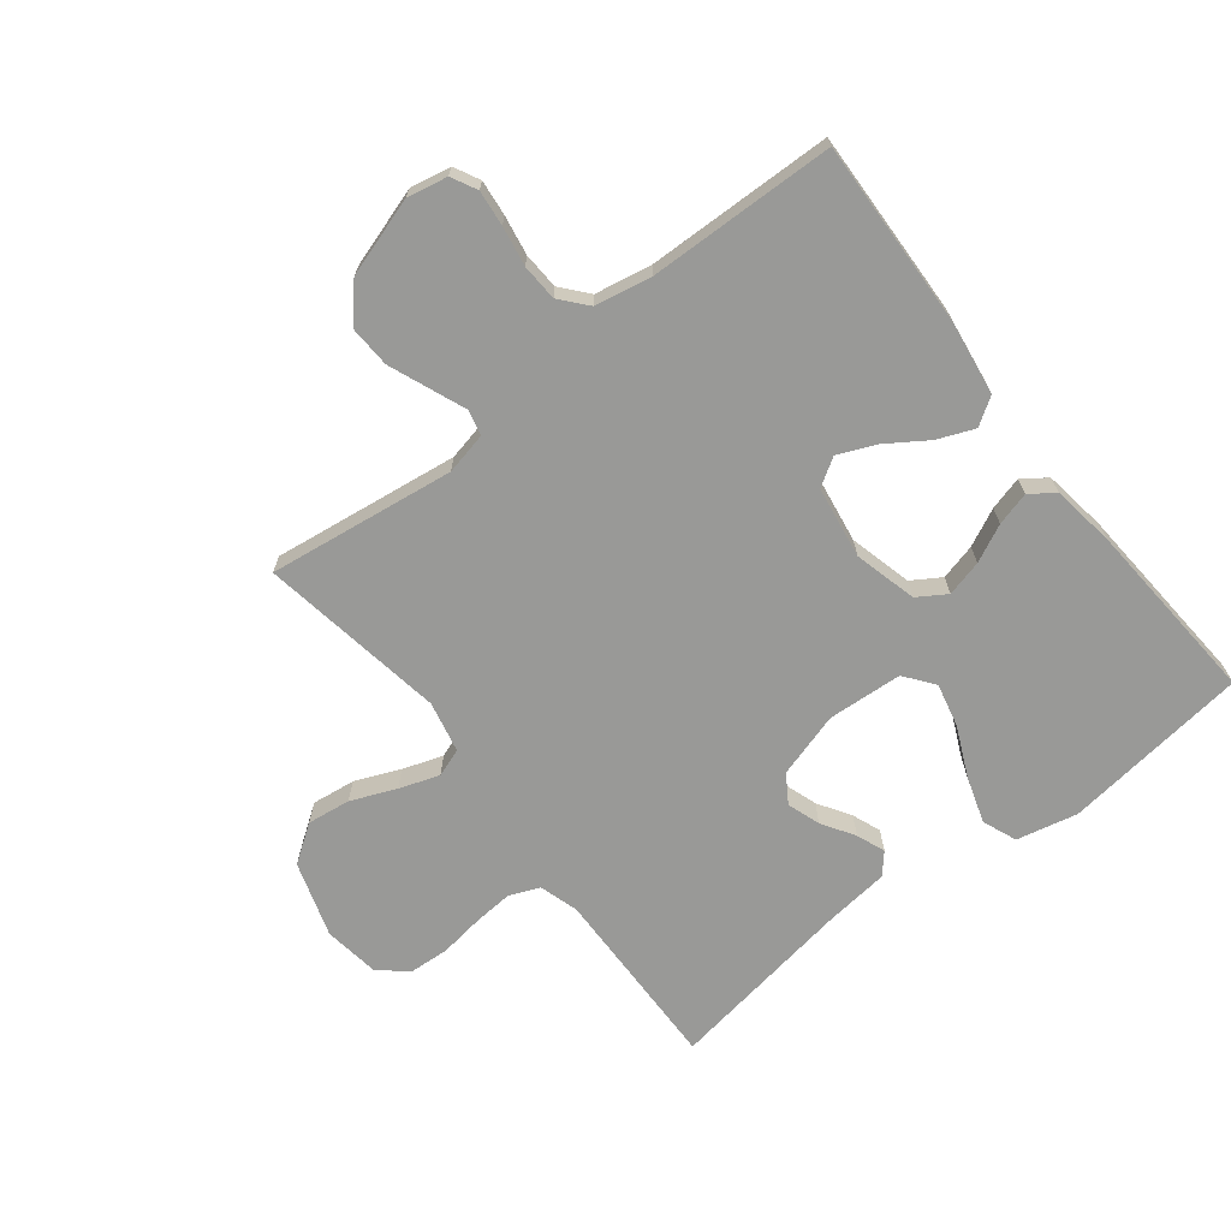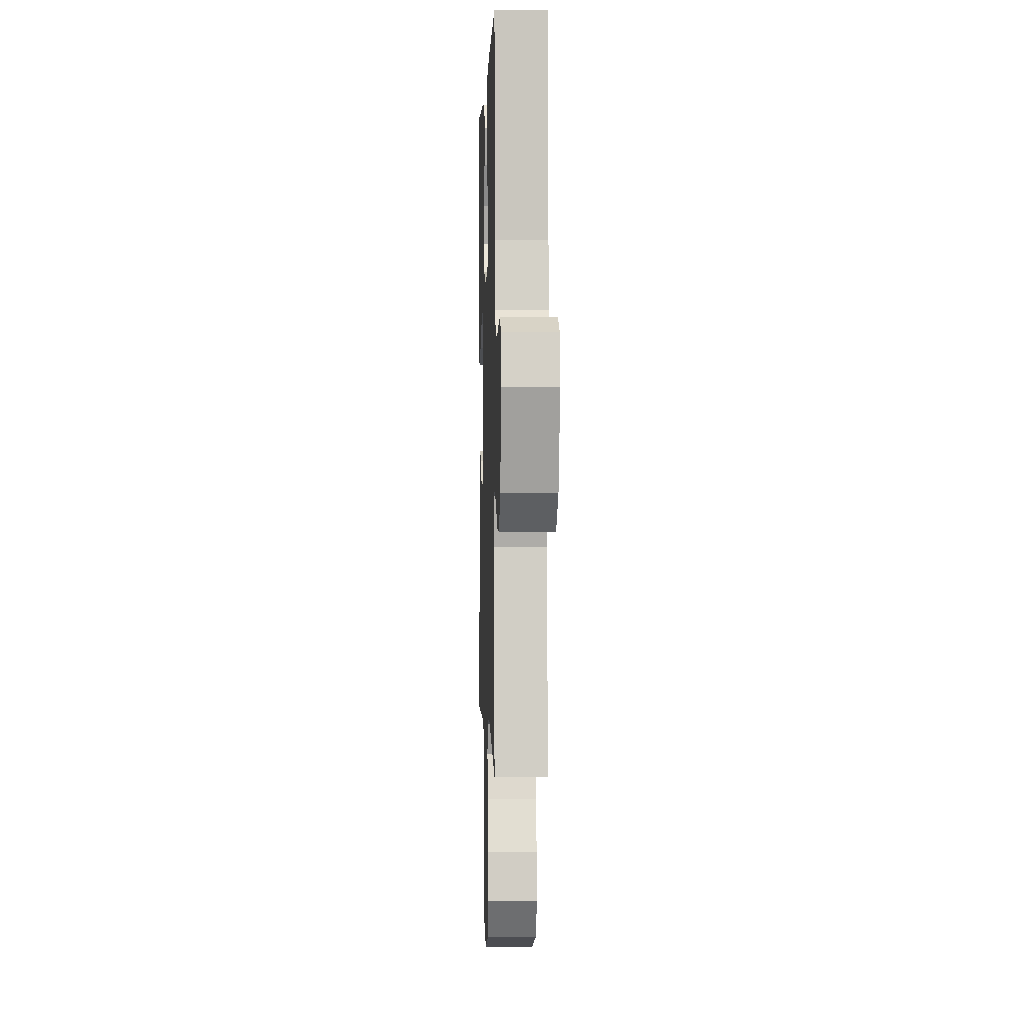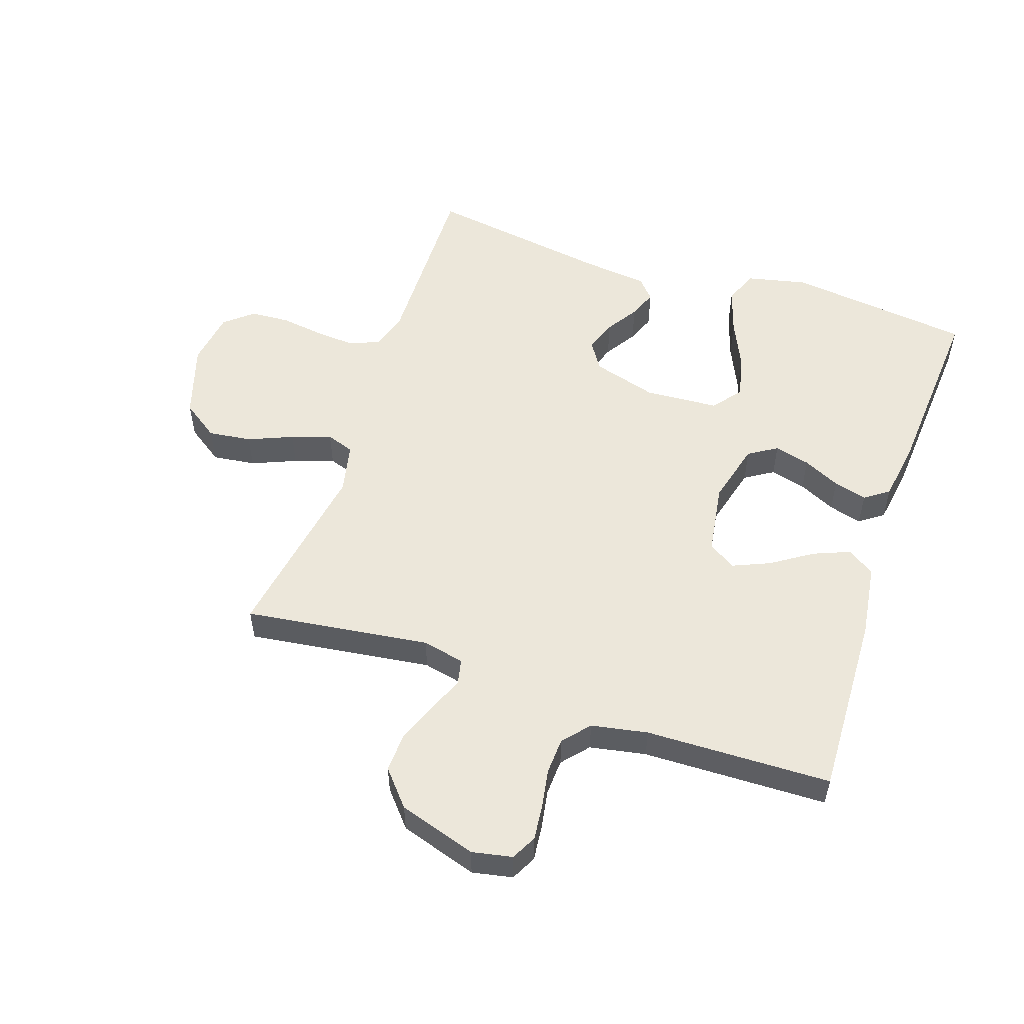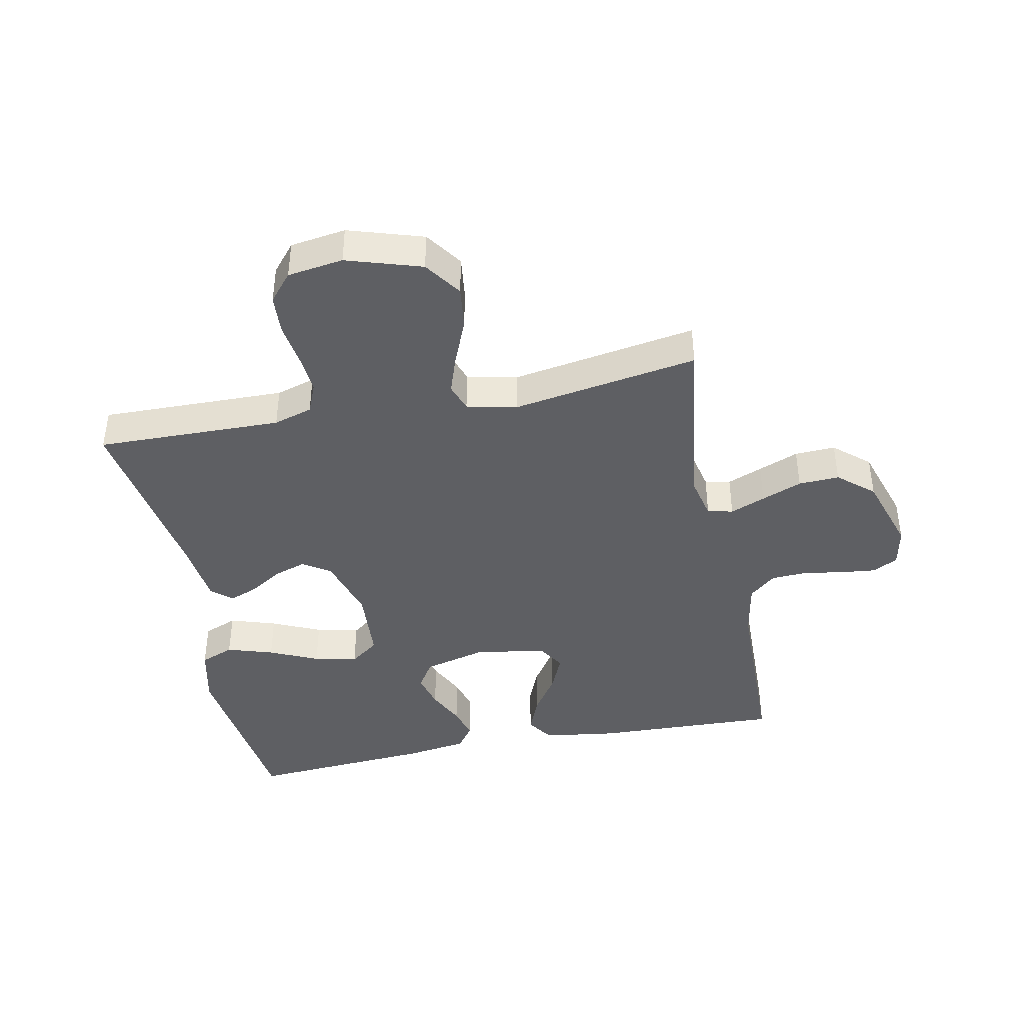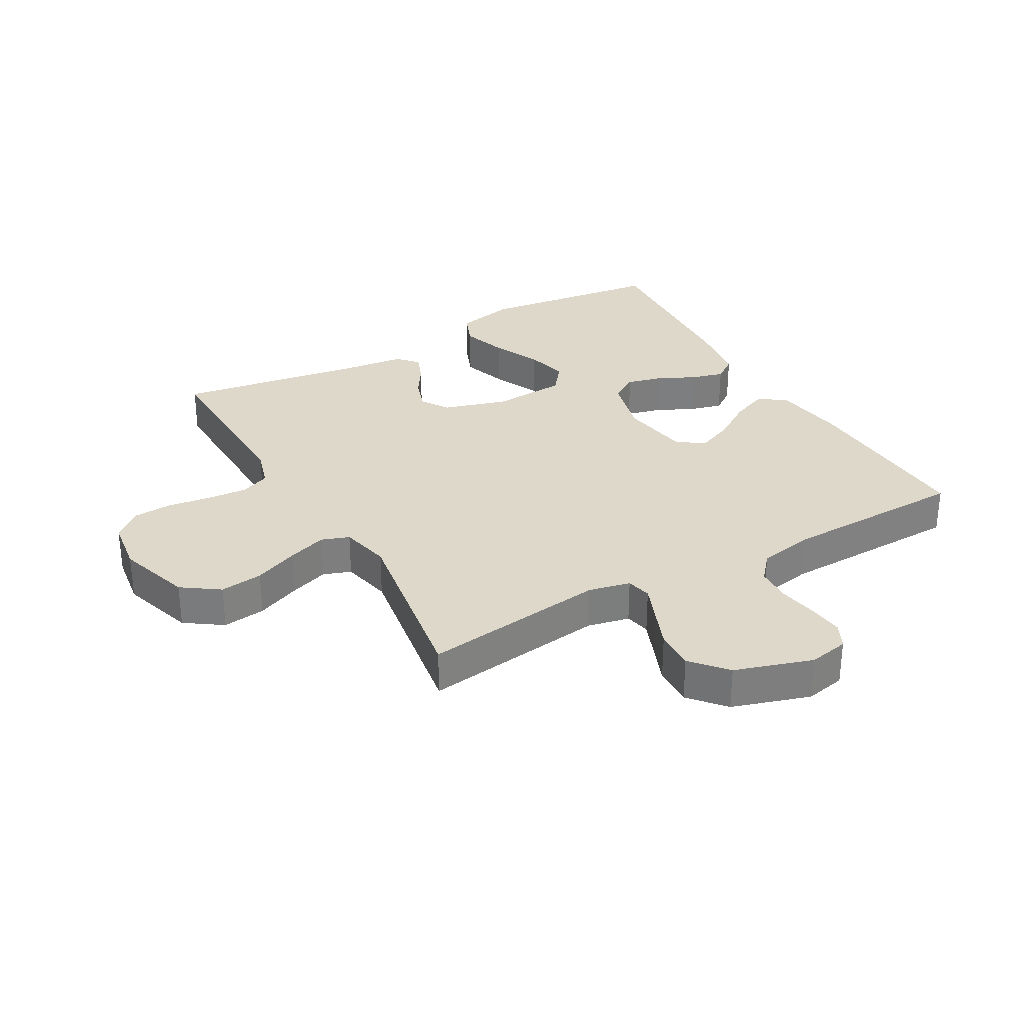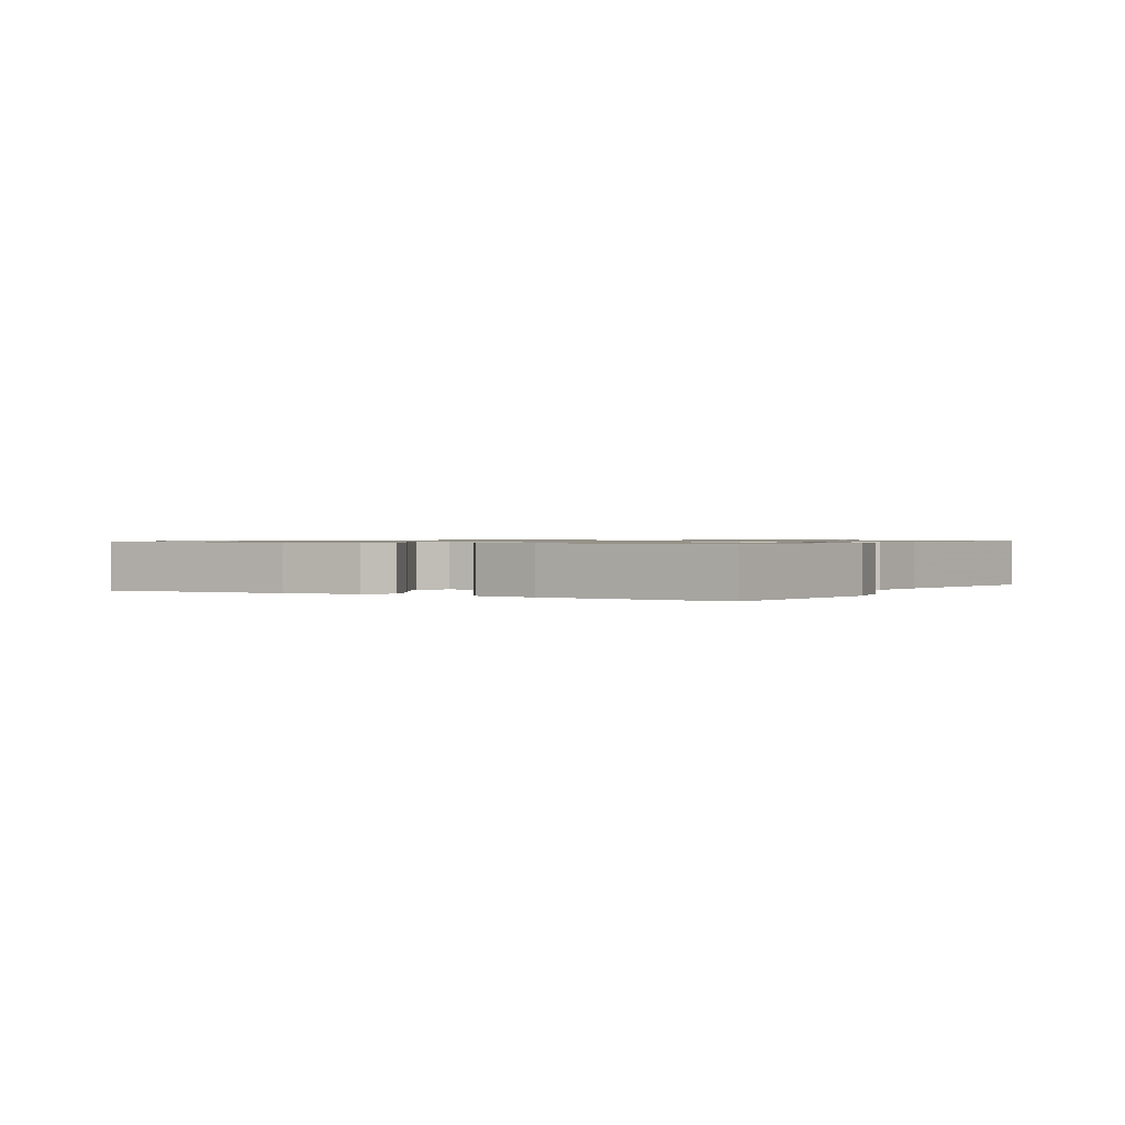
<metadata>
{"format":"obj","ext":"obj","renderer":"f3d","projection":"perspective","resolution":1024,"background":"white","views":[{"elev":-68.8,"azim":-52.0,"up":"+Y"},{"elev":0.9,"azim":-91.9,"up":"+Z"},{"elev":53.4,"azim":-71.3,"up":"+Y"},{"elev":-41.6,"azim":-168.6,"up":"+Y"},{"elev":31.0,"azim":-119.6,"up":"+Y"},{"elev":0.8,"azim":30.3,"up":"+Y"}]}
</metadata>
<code>
v -0.5 0.07 0.5
v -0.2 0.07 0.489
v -0.08 0.07 0.472
v -0.051 0.07 0.428
v -0.075 0.07 0.369
v -0.118 0.07 0.304
v -0.144 0.07 0.244
v -0.116 0.07 0.199
v 0 0.07 0.181
v 0.101 0.07 0.207
v 0.13 0.07 0.253
v 0.115 0.07 0.311
v 0.086 0.07 0.371
v 0.071 0.07 0.425
v 0.099 0.07 0.464
v 0.2 0.07 0.479
v 0.5 0.07 0.5
v 0.537 0.07 0.2
v 0.515 0.07 0.102
v 0.46 0.07 0.08
v 0.385 0.07 0.104
v 0.306 0.07 0.14
v 0.236 0.07 0.156
v 0.189 0.07 0.12
v 0.181 0.07 0
v 0.212 0.07 -0.105
v 0.257 0.07 -0.134
v 0.31 0.07 -0.116
v 0.362 0.07 -0.083
v 0.408 0.07 -0.065
v 0.441 0.07 -0.094
v 0.453 0.07 -0.2
v 0.5 0.07 -0.5
v 0.2 0.07 -0.494
v 0.137 0.07 -0.513
v 0.117 0.07 -0.561
v 0.122 0.07 -0.626
v 0.132 0.07 -0.696
v 0.128 0.07 -0.76
v 0.09 0.07 -0.805
v 0 0.07 -0.818
v -0.121 0.07 -0.78
v -0.163 0.07 -0.72
v -0.154 0.07 -0.65
v -0.124 0.07 -0.578
v -0.102 0.07 -0.514
v -0.118 0.07 -0.469
v -0.2 0.07 -0.451
v -0.5 0.07 -0.5
v -0.46 0.07 -0.2
v -0.475 0.07 -0.132
v -0.516 0.07 -0.123
v -0.573 0.07 -0.146
v -0.638 0.07 -0.172
v -0.704 0.07 -0.175
v -0.761 0.07 -0.126
v -0.801 0.07 0
v -0.788 0.07 0.065
v -0.747 0.07 0.086
v -0.69 0.07 0.08
v -0.626 0.07 0.069
v -0.567 0.07 0.072
v -0.524 0.07 0.109
v -0.507 0.07 0.2
v -0.5 0 0.5
v -0.2 0 0.489
v -0.08 0 0.472
v -0.051 0 0.428
v -0.075 0 0.369
v -0.118 0 0.304
v -0.144 0 0.244
v -0.116 0 0.199
v 0 0 0.181
v 0.101 0 0.207
v 0.13 0 0.253
v 0.115 0 0.311
v 0.086 0 0.371
v 0.071 0 0.425
v 0.099 0 0.464
v 0.2 0 0.479
v 0.5 0 0.5
v 0.537 0 0.2
v 0.515 0 0.102
v 0.46 0 0.08
v 0.385 0 0.104
v 0.306 0 0.14
v 0.236 0 0.156
v 0.189 0 0.12
v 0.181 0 0
v 0.212 0 -0.105
v 0.257 0 -0.134
v 0.31 0 -0.116
v 0.362 0 -0.083
v 0.408 0 -0.065
v 0.441 0 -0.094
v 0.453 0 -0.2
v 0.5 0 -0.5
v 0.2 0 -0.494
v 0.137 0 -0.513
v 0.117 0 -0.561
v 0.122 0 -0.626
v 0.132 0 -0.696
v 0.128 0 -0.76
v 0.09 0 -0.805
v 0 0 -0.818
v -0.121 0 -0.78
v -0.163 0 -0.72
v -0.154 0 -0.65
v -0.124 0 -0.578
v -0.102 0 -0.514
v -0.118 0 -0.469
v -0.2 0 -0.451
v -0.5 0 -0.5
v -0.46 0 -0.2
v -0.475 0 -0.132
v -0.516 0 -0.123
v -0.573 0 -0.146
v -0.638 0 -0.172
v -0.704 0 -0.175
v -0.761 0 -0.126
v -0.801 0 0
v -0.788 0 0.065
v -0.747 0 0.086
v -0.69 0 0.08
v -0.626 0 0.069
v -0.567 0 0.072
v -0.524 0 0.109
v -0.507 0 0.2
f 59 60 61
f 58 59 61
f 57 58 61
f 56 57 61
f 55 56 61
f 54 55 61
f 53 54 61
f 52 53 61
f 51 52 61 62
f 48 49 50
f 47 48 50 51
f 43 44 45
f 42 43 45
f 41 42 45
f 40 41 45
f 39 40 45
f 38 39 45
f 37 38 45
f 36 37 45 46
f 35 36 46 47
f 32 33 34
f 34 35 47
f 32 34 47
f 31 32 47
f 30 31 47
f 29 30 47
f 28 29 47
f 20 21 22
f 19 20 22
f 18 19 22
f 17 18 22
f 16 17 22
f 15 16 22
f 14 15 22
f 13 14 22
f 12 13 22
f 11 12 22 23
f 10 11 23 24
f 4 5 6
f 3 4 6
f 2 3 6
f 1 2 6
f 64 1 6
f 63 64 6 7
f 63 7 8
f 62 63 8
f 51 62 8
f 27 28 47
f 26 27 47 51
f 51 8 9
f 26 51 9
f 25 26 9
f 9 10 24 25
f 125 124 123
f 125 123 122
f 125 122 121
f 125 121 120
f 125 120 119
f 125 119 118
f 125 118 117
f 125 117 116
f 126 125 116 115
f 114 113 112
f 115 114 112 111
f 109 108 107
f 109 107 106
f 109 106 105
f 109 105 104
f 109 104 103
f 109 103 102
f 109 102 101
f 110 109 101 100
f 111 110 100 99
f 98 97 96
f 111 99 98
f 111 98 96
f 111 96 95
f 111 95 94
f 111 94 93
f 111 93 92
f 86 85 84
f 86 84 83
f 86 83 82
f 86 82 81
f 86 81 80
f 86 80 79
f 86 79 78
f 86 78 77
f 86 77 76
f 87 86 76 75
f 88 87 75 74
f 70 69 68
f 70 68 67
f 70 67 66
f 70 66 65
f 70 65 128
f 71 70 128 127
f 72 71 127
f 72 127 126
f 72 126 115
f 111 92 91
f 115 111 91 90
f 73 72 115
f 73 115 90
f 73 90 89
f 89 88 74 73
f 1 65 66 2
f 2 66 67 3
f 3 67 68 4
f 4 68 69 5
f 5 69 70 6
f 6 70 71 7
f 7 71 72 8
f 8 72 73 9
f 9 73 74 10
f 10 74 75 11
f 11 75 76 12
f 12 76 77 13
f 13 77 78 14
f 14 78 79 15
f 15 79 80 16
f 16 80 81 17
f 17 81 82 18
f 18 82 83 19
f 19 83 84 20
f 20 84 85 21
f 21 85 86 22
f 22 86 87 23
f 23 87 88 24
f 24 88 89 25
f 25 89 90 26
f 26 90 91 27
f 27 91 92 28
f 28 92 93 29
f 29 93 94 30
f 30 94 95 31
f 31 95 96 32
f 32 96 97 33
f 33 97 98 34
f 34 98 99 35
f 35 99 100 36
f 36 100 101 37
f 37 101 102 38
f 38 102 103 39
f 39 103 104 40
f 40 104 105 41
f 41 105 106 42
f 42 106 107 43
f 43 107 108 44
f 44 108 109 45
f 45 109 110 46
f 46 110 111 47
f 47 111 112 48
f 48 112 113 49
f 49 113 114 50
f 50 114 115 51
f 51 115 116 52
f 52 116 117 53
f 53 117 118 54
f 54 118 119 55
f 55 119 120 56
f 56 120 121 57
f 57 121 122 58
f 58 122 123 59
f 59 123 124 60
f 60 124 125 61
f 61 125 126 62
f 62 126 127 63
f 63 127 128 64
f 64 128 65 1

</code>
